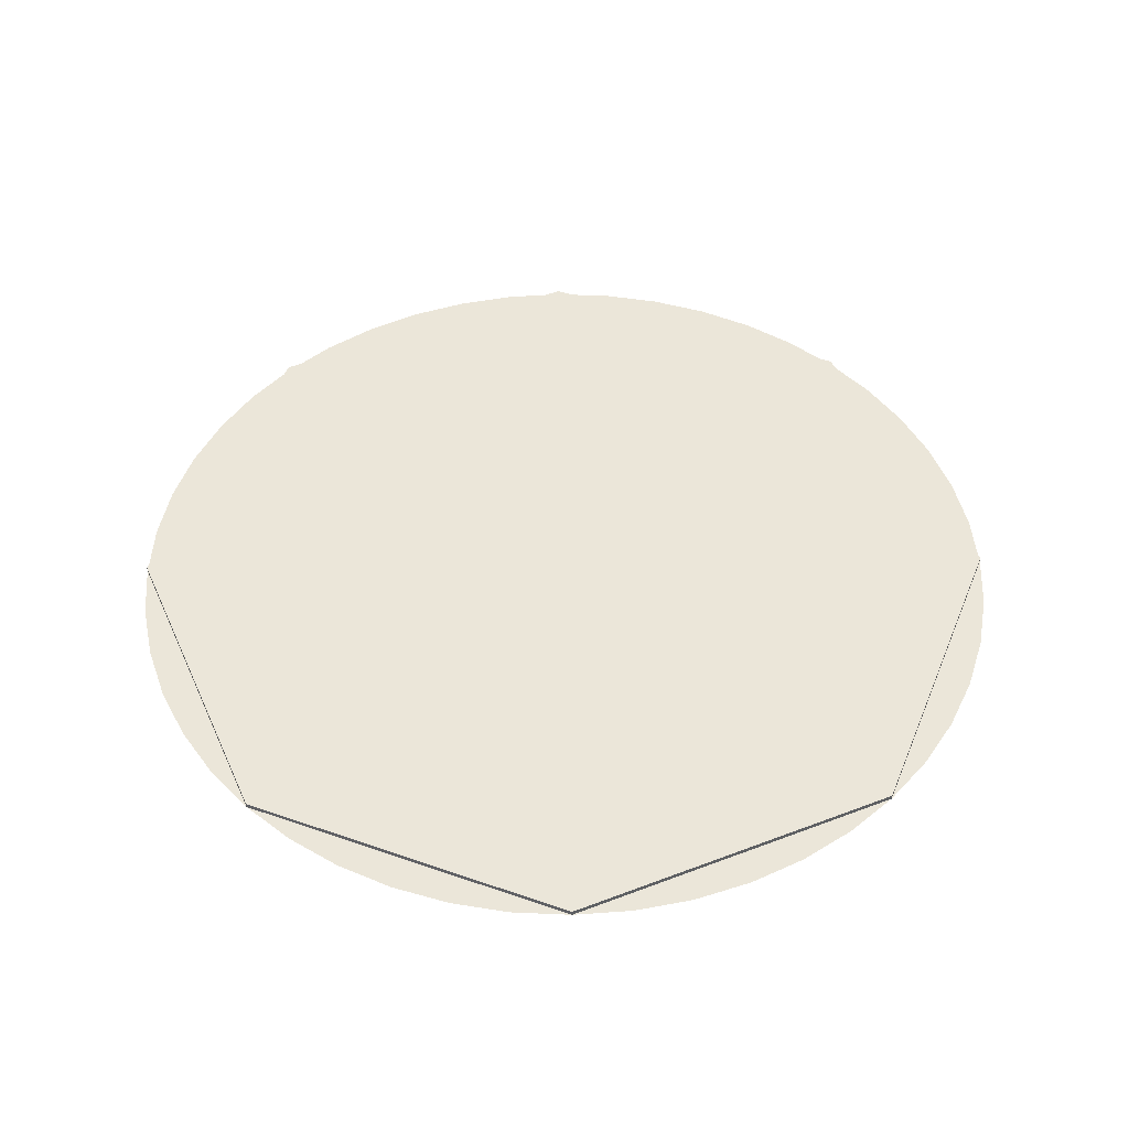
<metadata>
{"format":"obj","ext":"obj","renderer":"f3d","projection":"perspective","resolution":1024,"background":"white","views":[{"elev":47.2,"azim":-135.9,"up":"+Y"}]}
</metadata>
<code>
v 0 0 0
v 1.15 0 0
v 0.8132 0 0.8132
v 0 0 0
v 0.8132 0 0.8132
v 0 0 1.15
v 0 0 0
v 0 0 1.15
v -0.8132 0 0.8132
v 0 0 0
v -0.8132 0 0.8132
v -1.15 0 0
v 0 0 0
v -1.15 0 0
v -0.8132 0 -0.8132
v 0 0 0
v -0.8132 0 -0.8132
v 0 0 -1.15
v 0 0 0
v 0 0 -1.15
v 0.8132 0 -0.8132
v 0 0 0
v 0.8132 0 -0.8132
v 1.15 0 0
v 0.8132 0 0.8132
v 1.15 0 0
v 1.15 -0.0125 0
v 0.8132 -0.0125 0.8132
v 0 0 1.15
v 0.8132 0 0.8132
v 0.8132 -0.0125 0.8132
v 0 -0.0125 1.15
v -0.8132 0 0.8132
v 0 0 1.15
v 0 -0.0125 1.15
v -0.8132 -0.0125 0.8132
v -1.15 0 0
v -0.8132 0 0.8132
v -0.8132 -0.0125 0.8132
v -1.15 -0.0125 0
v -0.8132 0 -0.8132
v -1.15 0 0
v -1.15 -0.0125 0
v -0.8132 -0.0125 -0.8132
v 0 0 -1.15
v -0.8132 0 -0.8132
v -0.8132 -0.0125 -0.8132
v 0 -0.0125 -1.15
v 0.8132 0 -0.8132
v 0 0 -1.15
v 0 -0.0125 -1.15
v 0.8132 -0.0125 -0.8132
v 1.15 0 0
v 0.8132 0 -0.8132
v 0.8132 -0.0125 -0.8132
v 1.15 -0.0125 0
v 1.062 -0.0125 0.4401
v 1.15 -0.0125 0
v 1.14 -0.0125 0.1501
v 1.111 -0.0125 0.2976
v 0.8132 -0.0125 0.8132
v 1.062 -0.0125 0.4401
v 0.9959 -0.0125 0.575
v 0.9124 -0.0125 0.7001
v 0.4401 -0.0125 1.062
v 0.8132 -0.0125 0.8132
v 0.7001 -0.0125 0.9124
v 0.575 -0.0125 0.9959
v 0 -0.0125 1.15
v 0.4401 -0.0125 1.062
v 0.2976 -0.0125 1.111
v 0.1501 -0.0125 1.14
v -0.4401 -0.0125 1.062
v 0 -0.0125 1.15
v -0.1501 -0.0125 1.14
v -0.2976 -0.0125 1.111
v -0.8132 -0.0125 0.8132
v -0.4401 -0.0125 1.062
v -0.575 -0.0125 0.9959
v -0.7001 -0.0125 0.9124
v -1.062 -0.0125 0.4401
v -0.8132 -0.0125 0.8132
v -0.9124 -0.0125 0.7001
v -0.9959 -0.0125 0.575
v -1.15 -0.0125 0
v -1.062 -0.0125 0.4401
v -1.111 -0.0125 0.2976
v -1.14 -0.0125 0.1501
v -1.062 -0.0125 -0.4401
v -1.15 -0.0125 0
v -1.14 -0.0125 -0.1501
v -1.111 -0.0125 -0.2976
v -0.8132 -0.0125 -0.8132
v -1.062 -0.0125 -0.4401
v -0.9959 -0.0125 -0.575
v -0.9124 -0.0125 -0.7001
v -0.4401 -0.0125 -1.062
v -0.8132 -0.0125 -0.8132
v -0.7001 -0.0125 -0.9124
v -0.575 -0.0125 -0.9959
v 0 -0.0125 -1.15
v -0.4401 -0.0125 -1.062
v -0.2976 -0.0125 -1.111
v -0.1501 -0.0125 -1.14
v 0.4401 -0.0125 -1.062
v 0 -0.0125 -1.15
v 0.1501 -0.0125 -1.14
v 0.2976 -0.0125 -1.111
v 0.8132 -0.0125 -0.8132
v 0.4401 -0.0125 -1.062
v 0.575 -0.0125 -0.9959
v 0.7001 -0.0125 -0.9124
v 1.062 -0.0125 -0.4401
v 0.8132 -0.0125 -0.8132
v 0.9124 -0.0125 -0.7001
v 0.9959 -0.0125 -0.575
v 1.15 -0.0125 0
v 1.062 -0.0125 -0.4401
v 1.111 -0.0125 -0.2976
v 1.14 -0.0125 -0.1501
v -0.0685 -0.0125 -0.5205
v 0 -0.0125 -0.525
v 0 -0.0125 0
v -0.136 -0.0125 -0.507
v -0.473 -0.0125 -0.225
v -0.15 -0.0125 -0.3
v 0 -0.0125 0
v -0.485 -0.0125 -0.2009
v -0.2625 -0.0125 -0.4545
v -0.2009 -0.0125 -0.485
v -0.15 -0.0125 -0.3
v -0.288 -0.0125 -0.438
v 0 -0.0125 0
v 0 -0.0125 -0.525
v 0.0685 -0.0125 -0.5205
v 0.136 -0.0125 -0.507
v 0.4165 -0.0125 -0.3195
v 0.4315 -0.0125 -0.2975
v 0 -0.0125 0
v 0.3715 -0.0125 -0.371
v 0 -0.0125 0
v 0.136 -0.0125 -0.507
v 0.2009 -0.0125 -0.485
v 0.2625 -0.0125 -0.4545
v 0 -0.0125 0
v 0.2625 -0.0125 -0.4545
v 0.3195 -0.0125 -0.4165
v 0.3715 -0.0125 -0.371
v -0.675 -0.0125 -0.3
v -0.75 -0.0125 -0.225
v -0.75 -0.0125 -0.5615
v -0.675 -0.0125 -0.825
v -0.75 -0.0125 -0.225
v -0.675 -0.0125 -0.3
v -0.15 -0.0125 -0.3
v -0.473 -0.0125 -0.225
v -0.2009 -0.0125 -0.485
v -0.136 -0.0125 -0.507
v 0 -0.0125 0
v -0.15 -0.0125 -0.3
v 0.0685 -0.0125 0.5205
v 0.0415 -0.0125 0.5225
v 0 -0.0125 0
v 0.136 -0.0125 0.507
v 0.4165 -0.0125 0.3195
v 0.371 -0.0125 0.373
v 0 -0.0125 0
v 0.4545 -0.0125 0.2625
v 0.485 -0.0125 0.2009
v 0.4545 -0.0125 0.2625
v 0 -0.0125 0
v 0.507 -0.0125 0.136
v 0.335 -0.0125 0.02
v 0.523 -0.0125 -0.0305
v 0.525 -0.0125 0
v 0.5205 -0.0125 0.0685
v 0.2009 -0.0125 0.485
v 0.136 -0.0125 0.507
v 0 -0.0125 0
v 0.2625 -0.0125 0.4545
v 0.3195 -0.0125 0.4165
v 0.2625 -0.0125 0.4545
v 0 -0.0125 0
v 0.371 -0.0125 0.373
v 0.335 -0.0125 0.02
v 0 -0.0125 0
v 0.4315 -0.0125 -0.2975
v 0.5205 -0.0125 0.0685
v 0.507 -0.0125 0.136
v 0 -0.0125 0
v 0.335 -0.0125 0.02
v 0.57 -0.0125 -0.537
v 0.5975 -0.0125 -0.4345
v 0.335 -0.0125 0.02
v 0.4315 -0.0125 -0.2975
v 0.5975 -0.0125 -0.4345
v 0.57 -0.0125 -0.537
v 0.8615 -0.0125 -0.369
v 1.052 -0.0125 -0.172
v 0 -0.0125 0
v -0.4165 -0.0125 0.3195
v -0.4545 -0.0125 0.2625
v -0.485 -0.0125 0.2009
v 0 -0.0125 0
v -0.485 -0.0125 0.2009
v -0.507 -0.0125 0.136
v -0.5205 -0.0125 0.0685
v -0.507 -0.0125 -0.136
v -0.485 -0.0125 -0.2009
v 0 -0.0125 0
v -0.5205 -0.0125 -0.0685
v 0 -0.0125 0
v -0.5205 -0.0125 0.0685
v -0.525 -0.0125 0
v -0.5205 -0.0125 -0.0685
v 0.0415 -0.0125 0.5225
v -0.185 -0.0125 0.28
v 0 -0.0125 0
v -0.185 -0.0125 0.28
v -0.235 -0.0125 0.468
v -0.2625 -0.0125 0.4545
v -0.3195 -0.0125 0.4165
v -0.3715 -0.0125 0.3715
v -0.4165 -0.0125 0.3195
v 0 -0.0125 0
v -0.3195 -0.0125 0.4165
v -0.3195 -0.0125 0.4165
v 0 -0.0125 0
v -0.185 -0.0125 0.28
v 0.0775 -0.0125 0.7345
v 0.18 -0.0125 0.762
v -0.1115 -0.0125 0.9305
v -0.377 -0.0125 0.997
v 0.18 -0.0125 0.762
v 0.0775 -0.0125 0.7345
v -0.185 -0.0125 0.28
v 0.0415 -0.0125 0.5225
v -0.583 -0.0125 -0.733
v -0.675 -0.0125 -0.825
v -0.5705 -0.0125 -0.7435
v 0.9295 -0.0125 -0.1225
v 0.9265 -0.0125 -0.1385
v 1.052 -0.0125 -0.172
v 0 -0.0125 1.15
v 0 -0.0125 0.9375
v 0.1225 -0.0125 0.9295
v 0 -0.0125 1.15
v 0.1225 -0.0125 0.9295
v 0.2425 -0.0125 0.9055
v 0.4401 -0.0125 1.062
v 0.4401 -0.0125 1.062
v 0.2425 -0.0125 0.9055
v 0.359 -0.0125 0.866
v 0.4401 -0.0125 1.062
v 0.359 -0.0125 0.866
v 0.469 -0.0125 0.8119
v 0.4401 -0.0125 1.062
v 0.469 -0.0125 0.8119
v 0.5705 -0.0125 0.7435
v 0.8132 -0.0125 0.8132
v 0.8132 -0.0125 0.8132
v 0.5705 -0.0125 0.7435
v 0.663 -0.0125 0.663
v 0.8132 -0.0125 0.8132
v 0.663 -0.0125 0.663
v 0.744 -0.0125 0.5705
v 0.8132 -0.0125 0.8132
v 0.744 -0.0125 0.5705
v 0.8119 -0.0125 0.469
v 1.062 -0.0125 0.4401
v 1.062 -0.0125 0.4401
v 0.8119 -0.0125 0.469
v 0.866 -0.0125 0.359
v 1.062 -0.0125 0.4401
v 0.866 -0.0125 0.359
v 0.9055 -0.0125 0.2425
v 1.062 -0.0125 0.4401
v 0.9055 -0.0125 0.2425
v 0.9295 -0.0125 0.1225
v 1.15 -0.0125 0
v 0.9295 -0.0125 0.1225
v 0.9375 -0.0125 0
v 1.15 -0.0125 0
v 1.15 -0.0125 0
v 0.9375 -0.0125 0
v 0.9295 -0.0125 -0.1225
v 1.052 -0.0125 -0.172
v 1.052 -0.0125 -0.172
v 0.8615 -0.0125 -0.369
v 0.8119 -0.0125 -0.469
v 1.062 -0.0125 -0.4401
v 0.8132 -0.0125 -0.8132
v 1.062 -0.0125 -0.4401
v 0.8119 -0.0125 -0.469
v 0.744 -0.0125 -0.5705
v 1.15 -0.0125 0
v 1.052 -0.0125 -0.172
v 1.062 -0.0125 -0.4401
v 0.8132 -0.0125 -0.8132
v 0.744 -0.0125 -0.5705
v 0.663 -0.0125 -0.663
v 0.8132 -0.0125 -0.8132
v 0.663 -0.0125 -0.663
v 0.5705 -0.0125 -0.7435
v 0.469 -0.0125 -0.8119
v 0.4401 -0.0125 -1.062
v 0.8132 -0.0125 -0.8132
v 0.5705 -0.0125 -0.7435
v 0.4401 -0.0125 -1.062
v 0.469 -0.0125 -0.8119
v 0.359 -0.0125 -0.866
v 0.4401 -0.0125 -1.062
v 0.359 -0.0125 -0.866
v 0.2425 -0.0125 -0.9055
v 0 -0.0125 -1.15
v 0.4401 -0.0125 -1.062
v 0.2425 -0.0125 -0.9055
v 0.1225 -0.0125 -0.9295
v 0 -0.0125 -1.15
v 0.1225 -0.0125 -0.9295
v 0 -0.0125 -0.9375
v 0 -0.0125 -1.15
v 0 -0.0125 -0.9375
v -0.1225 -0.0125 -0.9295
v -0.4401 -0.0125 -1.062
v 0 -0.0125 -1.15
v -0.1225 -0.0125 -0.9295
v -0.2425 -0.0125 -0.9055
v -0.4401 -0.0125 -1.062
v -0.2425 -0.0125 -0.9055
v -0.359 -0.0125 -0.866
v -0.4401 -0.0125 -1.062
v -0.359 -0.0125 -0.866
v -0.469 -0.0125 -0.8119
v -0.675 -0.0125 -0.825
v -0.675 -0.0125 -0.825
v -0.469 -0.0125 -0.8119
v -0.5705 -0.0125 -0.7435
v -0.4401 -0.0125 -1.062
v -0.675 -0.0125 -0.825
v -0.8132 -0.0125 -0.8132
v -0.8132 -0.0125 -0.8132
v -0.675 -0.0125 -0.825
v -0.75 -0.0125 -0.5615
v -1.062 -0.0125 -0.4401
v -0.8132 -0.0125 -0.8132
v -0.75 -0.0125 -0.5615
v -0.8119 -0.0125 -0.469
v -1.062 -0.0125 -0.4401
v -0.8119 -0.0125 -0.469
v -0.866 -0.0125 -0.359
v -1.062 -0.0125 -0.4401
v -0.866 -0.0125 -0.359
v -0.9055 -0.0125 -0.2425
v -1.15 -0.0125 0
v -1.062 -0.0125 -0.4401
v -0.9055 -0.0125 -0.2425
v -0.9295 -0.0125 -0.1225
v -1.15 -0.0125 0
v -0.9295 -0.0125 -0.1225
v -0.9375 -0.0125 0
v -1.15 -0.0125 0
v -0.9375 -0.0125 0
v -0.9295 -0.0125 0.1225
v -1.15 -0.0125 0
v -0.9295 -0.0125 0.1225
v -0.9055 -0.0125 0.2425
v -1.062 -0.0125 0.4401
v -1.062 -0.0125 0.4401
v -0.9055 -0.0125 0.2425
v -0.866 -0.0125 0.359
v -1.062 -0.0125 0.4401
v -0.866 -0.0125 0.359
v -0.8119 -0.0125 0.469
v -0.8132 -0.0125 0.8132
v -1.062 -0.0125 0.4401
v -0.8119 -0.0125 0.469
v -0.7435 -0.0125 0.5705
v -0.8132 -0.0125 0.8132
v -0.7435 -0.0125 0.5705
v -0.663 -0.0125 0.663
v -0.8132 -0.0125 0.8132
v -0.663 -0.0125 0.663
v -0.5705 -0.0125 0.744
v -0.8132 -0.0125 0.8132
v -0.5705 -0.0125 0.744
v -0.469 -0.0125 0.8119
v -0.4401 -0.0125 1.062
v -0.4401 -0.0125 1.062
v -0.469 -0.0125 0.8119
v -0.359 -0.0125 0.866
v -0.377 -0.0125 0.997
v -0.377 -0.0125 0.997
v -0.359 -0.0125 0.866
v -0.3435 -0.0125 0.8715
v -0.4401 -0.0125 1.062
v -0.377 -0.0125 0.997
v -0.1115 -0.0125 0.9305
v 0 -0.0125 1.15
v 0 -0.0125 1.15
v -0.1115 -0.0125 0.9305
v 0 -0.0125 0.9375
v 0.4315 -0.0125 -0.2975
v 0.4165 -0.0125 -0.3195
v 0.57 -0.0125 -0.537
v 0.5705 -0.0125 -0.7435
v 0.663 -0.0125 -0.663
v 0.57 -0.0125 -0.537
v 0.3715 -0.0125 -0.371
v 0.57 -0.0125 -0.537
v 0.663 -0.0125 -0.663
v 0.744 -0.0125 -0.5705
v 0.8119 -0.0125 -0.469
v 0.8615 -0.0125 -0.369
v 0.57 -0.0125 -0.537
v 0.8119 -0.0125 -0.469
v 0.4165 -0.0125 -0.3195
v 0.3715 -0.0125 -0.371
v 0.57 -0.0125 -0.537
v -0.469 -0.0125 -0.8119
v -0.359 -0.0125 -0.866
v -0.136 -0.0125 -0.507
v -0.2009 -0.0125 -0.485
v -0.5705 -0.0125 -0.7435
v -0.469 -0.0125 -0.8119
v -0.2009 -0.0125 -0.485
v -0.2625 -0.0125 -0.4545
v -0.583 -0.0125 -0.733
v -0.5705 -0.0125 -0.7435
v -0.2625 -0.0125 -0.4545
v -0.288 -0.0125 -0.438
v -0.1225 -0.0125 -0.9295
v 0 -0.0125 -0.9375
v 0.0685 -0.0125 -0.5205
v 0 -0.0125 -0.525
v -0.2425 -0.0125 -0.9055
v -0.1225 -0.0125 -0.9295
v 0 -0.0125 -0.525
v -0.0685 -0.0125 -0.5205
v -0.359 -0.0125 -0.866
v -0.2425 -0.0125 -0.9055
v -0.0685 -0.0125 -0.5205
v -0.136 -0.0125 -0.507
v 0 -0.0125 -0.9375
v 0.1225 -0.0125 -0.9295
v 0.136 -0.0125 -0.507
v 0.0685 -0.0125 -0.5205
v 0.469 -0.0125 -0.8119
v 0.5705 -0.0125 -0.7435
v 0.3715 -0.0125 -0.371
v 0.3195 -0.0125 -0.4165
v 0.1225 -0.0125 -0.9295
v 0.2425 -0.0125 -0.9055
v 0.2009 -0.0125 -0.485
v 0.136 -0.0125 -0.507
v 0.2425 -0.0125 -0.9055
v 0.359 -0.0125 -0.866
v 0.2625 -0.0125 -0.4545
v 0.2009 -0.0125 -0.485
v 0.359 -0.0125 -0.866
v 0.469 -0.0125 -0.8119
v 0.3195 -0.0125 -0.4165
v 0.2625 -0.0125 -0.4545
v 0 -0.0125 0.9375
v -0.1115 -0.0125 0.9305
v 0.18 -0.0125 0.762
v 0.1225 -0.0125 0.9295
v 0.18 -0.0125 0.762
v 0.0415 -0.0125 0.5225
v 0.0685 -0.0125 0.5205
v 0.18 -0.0125 0.762
v 0.0685 -0.0125 0.5205
v 0.136 -0.0125 0.507
v 0.359 -0.0125 0.866
v 0.2425 -0.0125 0.9055
v 0.1225 -0.0125 0.9295
v 0.18 -0.0125 0.762
v 0.359 -0.0125 0.866
v 0.469 -0.0125 0.8119
v 0.359 -0.0125 0.866
v 0.136 -0.0125 0.507
v 0.2009 -0.0125 0.485
v 0.5705 -0.0125 0.7435
v 0.469 -0.0125 0.8119
v 0.2009 -0.0125 0.485
v 0.2625 -0.0125 0.4545
v 0.663 -0.0125 0.663
v 0.5705 -0.0125 0.7435
v 0.2625 -0.0125 0.4545
v 0.3195 -0.0125 0.4165
v 0.744 -0.0125 0.5705
v 0.663 -0.0125 0.663
v 0.3195 -0.0125 0.4165
v 0.371 -0.0125 0.373
v 0.8119 -0.0125 0.469
v 0.744 -0.0125 0.5705
v 0.371 -0.0125 0.373
v 0.4165 -0.0125 0.3195
v 0.866 -0.0125 0.359
v 0.8119 -0.0125 0.469
v 0.4165 -0.0125 0.3195
v 0.4545 -0.0125 0.2625
v 0.9055 -0.0125 0.2425
v 0.866 -0.0125 0.359
v 0.4545 -0.0125 0.2625
v 0.485 -0.0125 0.2009
v 0.9265 -0.0125 -0.1385
v 0.9295 -0.0125 -0.1225
v 0.525 -0.0125 0
v 0.523 -0.0125 -0.0305
v 0.9295 -0.0125 0.1225
v 0.9055 -0.0125 0.2425
v 0.485 -0.0125 0.2009
v 0.507 -0.0125 0.136
v 0.9295 -0.0125 -0.1225
v 0.9375 -0.0125 0
v 0.5205 -0.0125 0.0685
v 0.525 -0.0125 0
v 0.9375 -0.0125 0
v 0.9295 -0.0125 0.1225
v 0.507 -0.0125 0.136
v 0.5205 -0.0125 0.0685
v -0.485 -0.0125 -0.2009
v -0.75 -0.0125 -0.225
v -0.473 -0.0125 -0.225
v -0.75 -0.0125 -0.225
v -0.485 -0.0125 -0.2009
v -0.507 -0.0125 -0.136
v -0.9295 -0.0125 -0.1225
v -0.8119 -0.0125 -0.469
v -0.75 -0.0125 -0.5615
v -0.75 -0.0125 -0.225
v -0.866 -0.0125 -0.359
v -0.9055 -0.0125 -0.2425
v -0.866 -0.0125 -0.359
v -0.75 -0.0125 -0.225
v -0.9295 -0.0125 -0.1225
v -0.469 -0.0125 0.8119
v -0.5705 -0.0125 0.744
v -0.3715 -0.0125 0.3715
v -0.3195 -0.0125 0.4165
v -0.5705 -0.0125 0.744
v -0.663 -0.0125 0.663
v -0.4165 -0.0125 0.3195
v -0.3715 -0.0125 0.3715
v -0.663 -0.0125 0.663
v -0.7435 -0.0125 0.5705
v -0.4545 -0.0125 0.2625
v -0.4165 -0.0125 0.3195
v -0.7435 -0.0125 0.5705
v -0.8119 -0.0125 0.469
v -0.485 -0.0125 0.2009
v -0.4545 -0.0125 0.2625
v -0.8119 -0.0125 0.469
v -0.866 -0.0125 0.359
v -0.507 -0.0125 0.136
v -0.485 -0.0125 0.2009
v -0.866 -0.0125 0.359
v -0.9055 -0.0125 0.2425
v -0.5205 -0.0125 0.0685
v -0.507 -0.0125 0.136
v -0.9055 -0.0125 0.2425
v -0.9295 -0.0125 0.1225
v -0.525 -0.0125 0
v -0.5205 -0.0125 0.0685
v -0.9295 -0.0125 0.1225
v -0.9375 -0.0125 0
v -0.5205 -0.0125 -0.0685
v -0.525 -0.0125 0
v -0.9375 -0.0125 0
v -0.9295 -0.0125 -0.1225
v -0.507 -0.0125 -0.136
v -0.5205 -0.0125 -0.0685
v -0.3435 -0.0125 0.8715
v -0.359 -0.0125 0.866
v -0.2625 -0.0125 0.4545
v -0.235 -0.0125 0.468
v -0.359 -0.0125 0.866
v -0.469 -0.0125 0.8119
v -0.3195 -0.0125 0.4165
v -0.2625 -0.0125 0.4545
v 0.0775 -0.0125 0.7345
v -0.377 -0.0125 0.997
v -0.3435 -0.0125 0.8715
v -0.235 -0.0125 0.468
v 0.0775 -0.0125 0.7345
v -0.235 -0.0125 0.468
v -0.185 -0.0125 0.28
v 0.335 -0.0125 0.02
v 0.5975 -0.0125 -0.4345
v 0.523 -0.0125 -0.0305
v 0.523 -0.0125 -0.0305
v 0.5975 -0.0125 -0.4345
v 0.9265 -0.0125 -0.1385
v 0.9265 -0.0125 -0.1385
v 0.5975 -0.0125 -0.4345
v 1.052 -0.0125 -0.172
v -0.15 -0.0125 -0.3
v -0.675 -0.0125 -0.3
v -0.288 -0.0125 -0.438
v -0.675 -0.0125 -0.3
v -0.583 -0.0125 -0.733
v -0.288 -0.0125 -0.438
v -0.675 -0.0125 -0.3
v -0.675 -0.0125 -0.825
v -0.583 -0.0125 -0.733
g mesh441774
f 1 3 2
f 4 6 5
f 7 9 8
f 10 12 11
f 13 15 14
f 16 18 17
f 19 21 20
f 22 24 23
g mesh441776
f 25 27 26
f 27 25 28
f 29 31 30
f 31 29 32
f 33 35 34
f 35 33 36
f 37 39 38
f 39 37 40
f 41 43 42
f 43 41 44
f 45 47 46
f 47 45 48
f 49 51 50
f 51 49 52
f 53 55 54
f 55 53 56
g mesh441779
f 57 58 59
f 59 60 57
f 61 62 63
f 63 64 61
f 65 66 67
f 67 68 65
f 69 70 71
f 71 72 69
f 73 74 75
f 75 76 73
f 77 78 79
f 79 80 77
f 81 82 83
f 83 84 81
f 85 86 87
f 87 88 85
f 89 90 91
f 91 92 89
f 93 94 95
f 95 96 93
f 97 98 99
f 99 100 97
f 101 102 103
f 103 104 101
f 105 106 107
f 107 108 105
f 109 110 111
f 111 112 109
f 113 114 115
f 115 116 113
f 117 118 119
f 119 120 117
f 121 122 123
f 123 124 121
f 125 126 127
f 127 128 125
f 129 130 131
f 131 132 129
f 133 134 135
f 135 136 133
f 137 138 139
f 139 140 137
f 141 142 143
f 143 144 141
f 145 146 147
f 147 148 145
f 149 150 151
f 151 152 149
f 153 154 155
f 155 156 153
f 157 158 159
f 159 160 157
f 161 162 163
f 163 164 161
f 165 166 167
f 167 168 165
f 169 170 171
f 171 172 169
f 173 174 175
f 175 176 173
f 177 178 179
f 179 180 177
f 181 182 183
f 183 184 181
f 185 186 187
f 188 189 190
f 190 191 188
f 192 193 194
f 194 195 192
f 196 197 198
f 198 199 196
f 200 201 202
f 202 203 200
f 204 205 206
f 206 207 204
f 208 209 210
f 210 211 208
f 212 213 214
f 214 215 212
f 216 217 218
f 219 220 221
f 221 222 219
f 223 224 225
f 225 226 223
f 227 228 229
f 230 231 232
f 232 233 230
f 234 235 236
f 236 237 234
f 238 239 240
f 241 242 243
f 244 245 246
f 247 248 249
f 249 250 247
f 251 252 253
f 254 255 256
f 257 258 259
f 259 260 257
f 261 262 263
f 264 265 266
f 267 268 269
f 269 270 267
f 271 272 273
f 274 275 276
f 277 278 279
f 279 280 277
f 281 282 283
f 284 285 286
f 286 287 284
f 288 289 290
f 290 291 288
f 292 293 294
f 294 295 292
f 296 297 298
f 299 300 301
f 302 303 304
f 305 306 307
f 307 308 305
f 309 310 311
f 312 313 314
f 315 316 317
f 317 318 315
f 319 320 321
f 322 323 324
f 325 326 327
f 327 328 325
f 329 330 331
f 332 333 334
f 334 335 332
f 336 337 338
f 339 340 341
f 342 343 344
f 345 346 347
f 347 348 345
f 349 350 351
f 352 353 354
f 355 356 357
f 357 358 355
f 359 360 361
f 362 363 364
f 365 366 367
f 367 368 365
f 369 370 371
f 372 373 374
f 375 376 377
f 377 378 375
f 379 380 381
f 382 383 384
f 385 386 387
f 387 388 385
f 389 390 391
f 391 392 389
f 393 394 395
f 396 397 398
f 398 399 396
f 400 401 402
f 403 404 405
f 406 407 408
f 408 409 406
f 410 411 412
f 412 413 410
f 414 415 416
f 417 418 419
f 420 421 422
f 422 423 420
f 424 425 426
f 426 427 424
f 428 429 430
f 430 431 428
f 432 433 434
f 434 435 432
f 436 437 438
f 438 439 436
f 440 441 442
f 442 443 440
f 444 445 446
f 446 447 444
f 448 449 450
f 450 451 448
f 452 453 454
f 454 455 452
f 456 457 458
f 458 459 456
f 460 461 462
f 462 463 460
f 464 465 466
f 466 467 464
f 468 469 470
f 471 472 473
f 473 474 471
f 475 476 477
f 477 478 475
f 479 480 481
f 481 482 479
f 483 484 485
f 485 486 483
f 487 488 489
f 489 490 487
f 491 492 493
f 493 494 491
f 495 496 497
f 497 498 495
f 499 500 501
f 501 502 499
f 503 504 505
f 505 506 503
f 507 508 509
f 509 510 507
f 511 512 513
f 513 514 511
f 515 516 517
f 517 518 515
f 519 520 521
f 521 522 519
f 523 524 525
f 526 527 528
f 528 529 526
f 530 531 532
f 532 533 530
f 534 535 536
f 536 537 534
f 538 539 540
f 540 541 538
f 542 543 544
f 544 545 542
f 546 547 548
f 548 549 546
f 550 551 552
f 552 553 550
f 554 555 556
f 556 557 554
f 558 559 560
f 560 561 558
f 562 563 564
f 564 565 562
f 566 567 568
f 568 569 566
f 570 571 572
f 572 573 570
f 574 575 576
f 576 577 574
f 578 579 580
f 580 581 578
f 582 583 584
f 584 585 582
f 586 587 588
f 589 590 591
f 592 593 594
f 595 596 597
f 598 599 600
f 601 602 603
f 604 605 606

</code>
